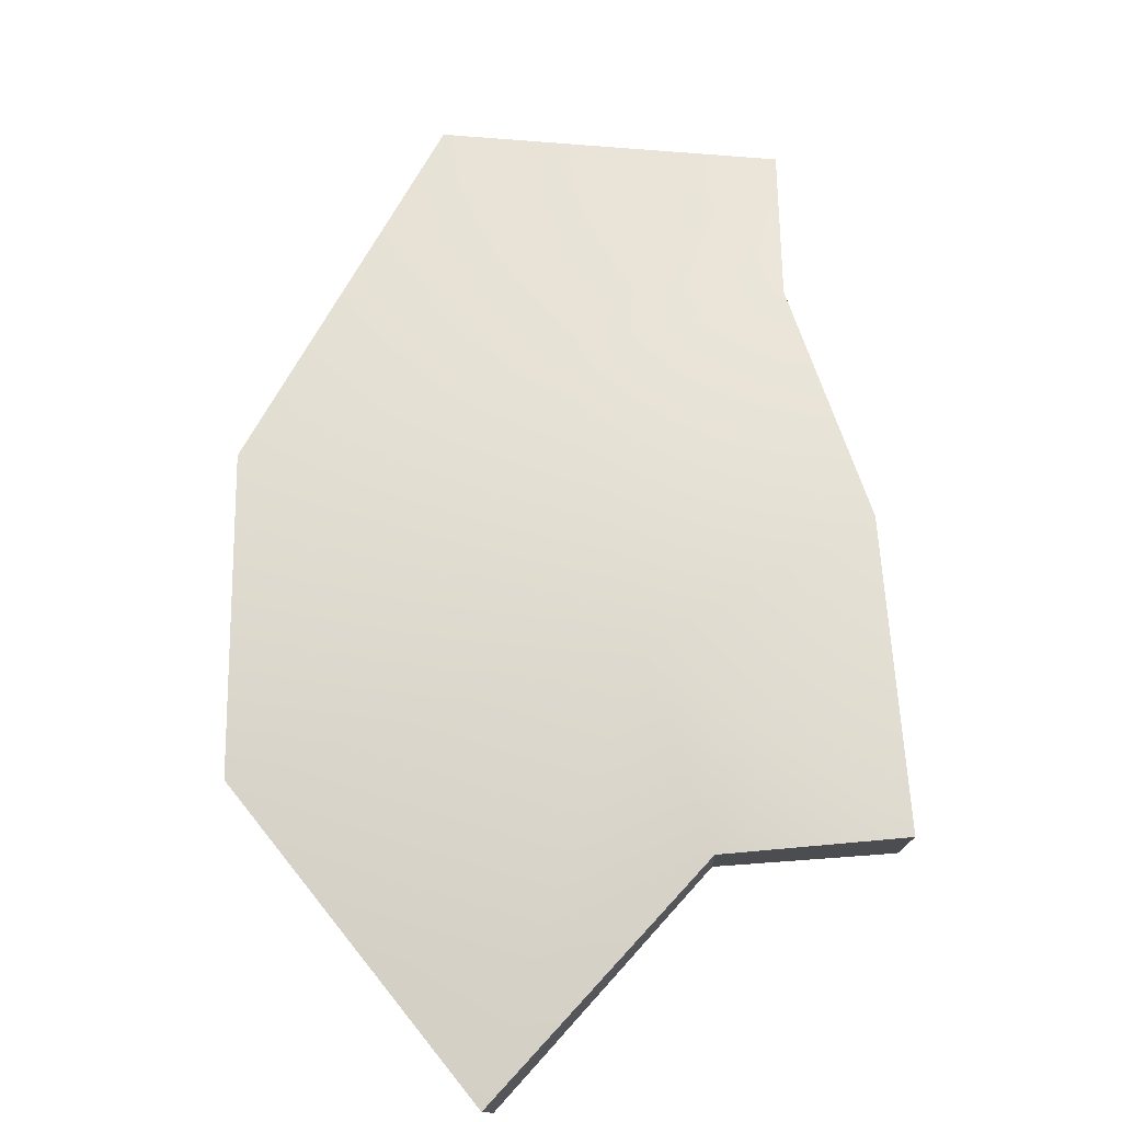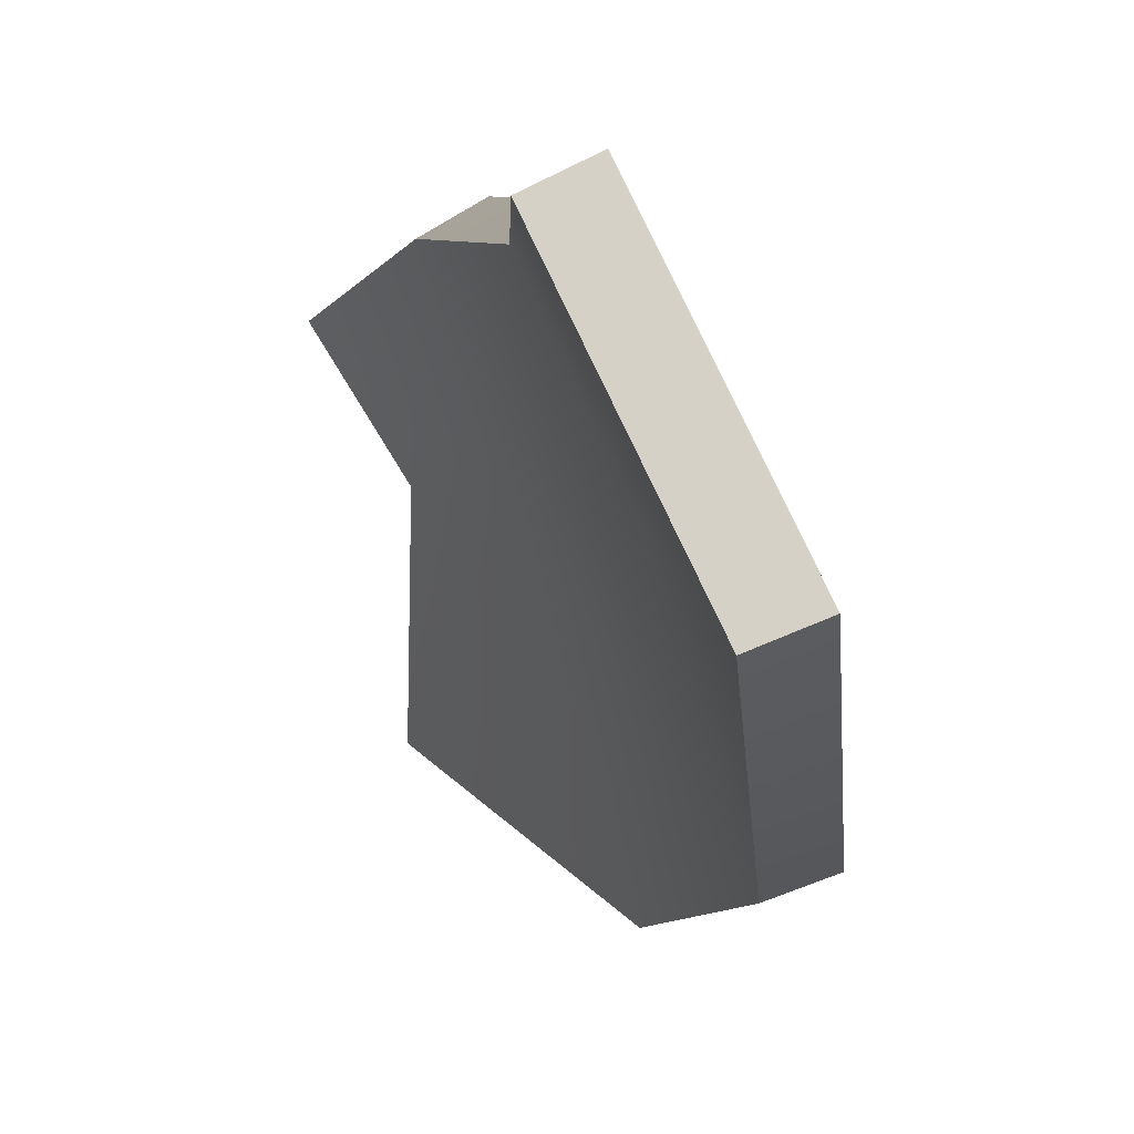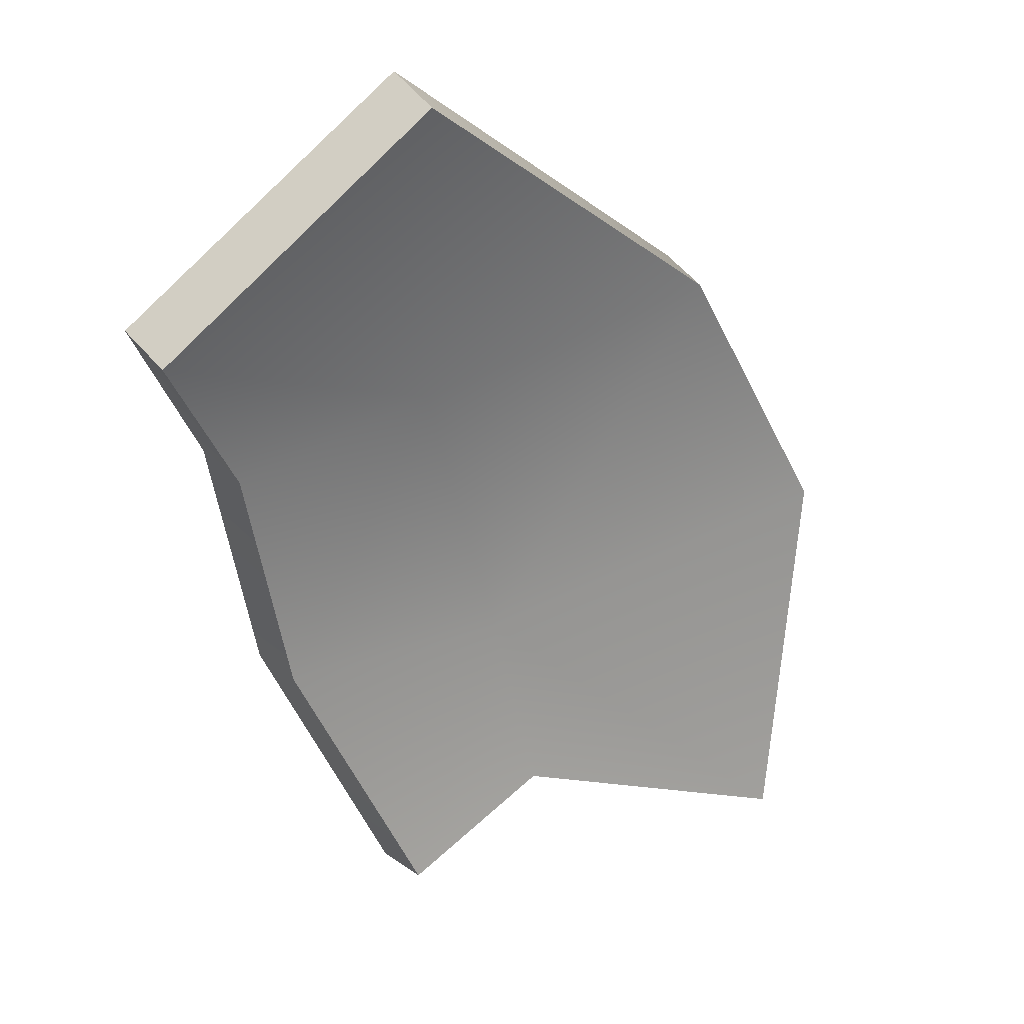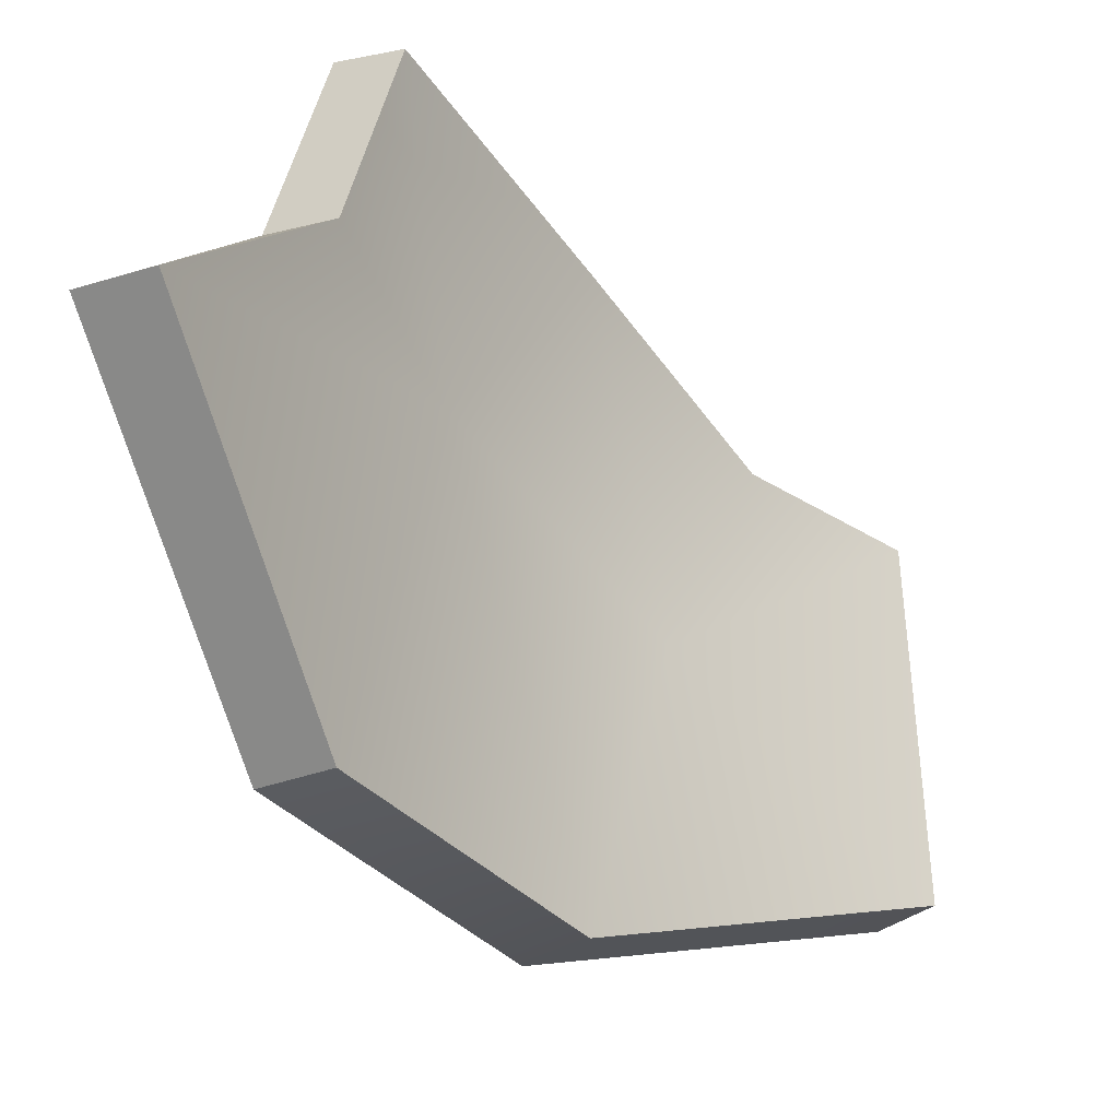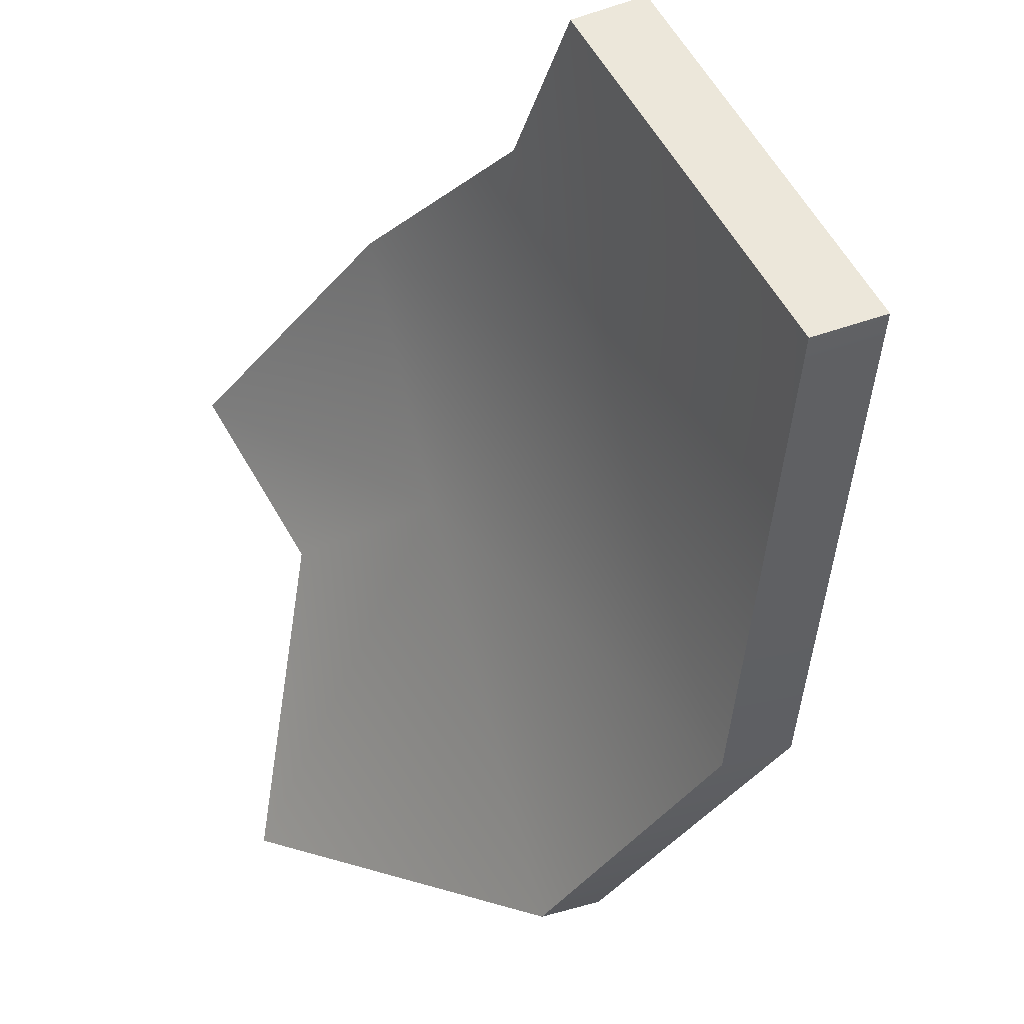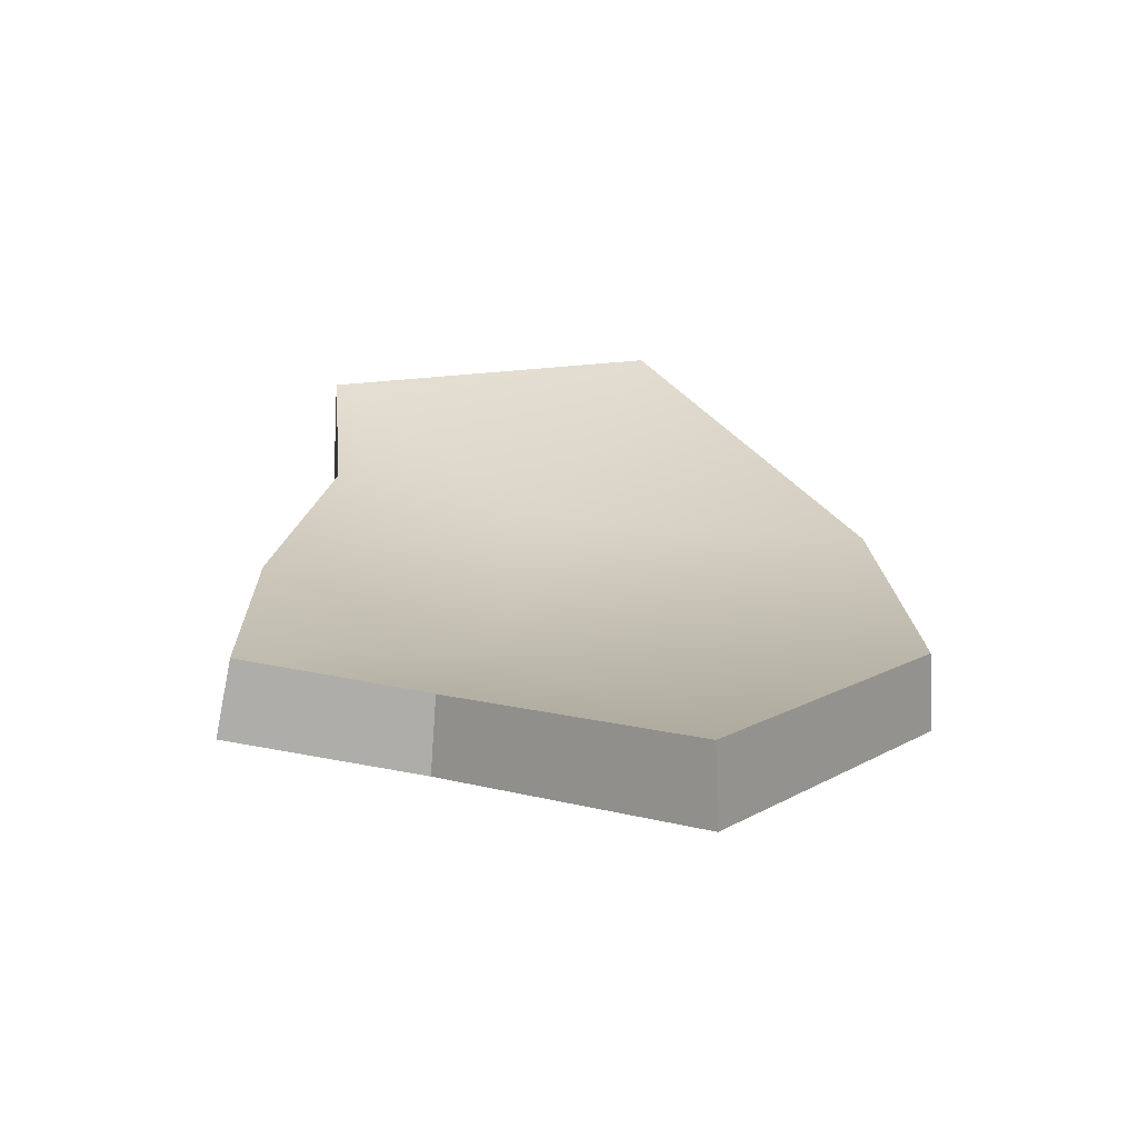
<metadata>
{"format":"obj","ext":"obj","renderer":"f3d","projection":"perspective","resolution":1024,"background":"white","views":[{"elev":-62.4,"azim":121.0,"up":"+Z"},{"elev":9.4,"azim":18.9,"up":"+Y"},{"elev":71.4,"azim":-101.4,"up":"+Z"},{"elev":-58.7,"azim":-106.7,"up":"+Y"},{"elev":-13.6,"azim":5.7,"up":"+Y"},{"elev":-31.1,"azim":-66.9,"up":"+Z"}]}
</metadata>
<code>
g shard94
v -0.02378 0.08048 -0.01518
v -0.0774 0.05598 -0.0759
v -0.01097 0.01725 -0.04672
v -0.05233 0.01263 -0.08247
v -0.06715 -0.06288 -0.1171
v 0.01655 -0.08948 -0.05846
v 0.01655 -0.08948 -0.05846
v 0.06658 -0.06074 0.01153
v -0.01097 0.01725 -0.04672
v 0.04251 0.02667 0.02496
v 0.08867 0.01345 0.109
v 0.03875 0.09445 0.08975
v 0.02056 0.08288 0.04213
v -0.02378 0.08048 -0.01518
v -0.03643 0.07146 -0.002716
v -0.02405 0.01028 -0.03329
v -0.08867 0.04704 -0.06201
v -0.06419 0.006087 -0.06794
v -0.07945 -0.06745 -0.102
v 0.00318 -0.09445 -0.04456
v 0.00318 -0.09445 -0.04456
v -0.02405 0.01028 -0.03329
v 0.05071 -0.06634 0.02205
v 0.02686 0.01924 0.03495
v 0.07188 0.006262 0.1171
v 0.0225 0.08591 0.09769
v 0.005549 0.07407 0.05181
v -0.03643 0.07146 -0.002716
v -0.08867 0.04704 -0.06201
v -0.0774 0.05598 -0.0759
v -0.02378 0.08048 -0.01518
v -0.03643 0.07146 -0.002716
v -0.06419 0.006087 -0.06794
v -0.05233 0.01263 -0.08247
v -0.0774 0.05598 -0.0759
v -0.08867 0.04704 -0.06201
v -0.07945 -0.06745 -0.102
v -0.06715 -0.06288 -0.1171
v -0.05233 0.01263 -0.08247
v -0.06419 0.006087 -0.06794
v 0.00318 -0.09445 -0.04456
v 0.01655 -0.08948 -0.05846
v -0.06715 -0.06288 -0.1171
v -0.07945 -0.06745 -0.102
v 0.05071 -0.06634 0.02205
v 0.06658 -0.06074 0.01153
v 0.01655 -0.08948 -0.05846
v 0.00318 -0.09445 -0.04456
v 0.07188 0.006262 0.1171
v 0.08867 0.01345 0.109
v 0.0225 0.08591 0.09769
v 0.03875 0.09445 0.08975
v 0.08867 0.01345 0.109
v 0.07188 0.006262 0.1171
v 0.005549 0.07407 0.05181
v 0.02056 0.08288 0.04213
v 0.03875 0.09445 0.08975
v 0.0225 0.08591 0.09769
v -0.03643 0.07146 -0.002716
v -0.02378 0.08048 -0.01518
g shard94_0
f 3 2 1
f 3 4 2
f 3 5 4
f 3 6 5
f 9 8 7
f 9 10 8
f 8 10 11
f 10 12 11
f 10 13 12
f 14 10 9
f 14 13 10
f 17 16 15
f 18 16 17
f 19 16 18
f 20 16 19
f 23 22 21
f 24 22 23
f 24 23 25
f 26 24 25
f 27 24 26
f 24 28 22
f 27 28 24
f 31 30 29
f 32 31 29
f 35 34 33
f 36 35 33
f 39 38 37
f 40 39 37
f 43 42 41
f 44 43 41
f 47 46 45
f 48 47 45
f 45 46 49
f 46 50 49
f 53 52 51
f 54 53 51
f 57 56 55
f 58 57 55
f 55 56 59
f 56 60 59

</code>
